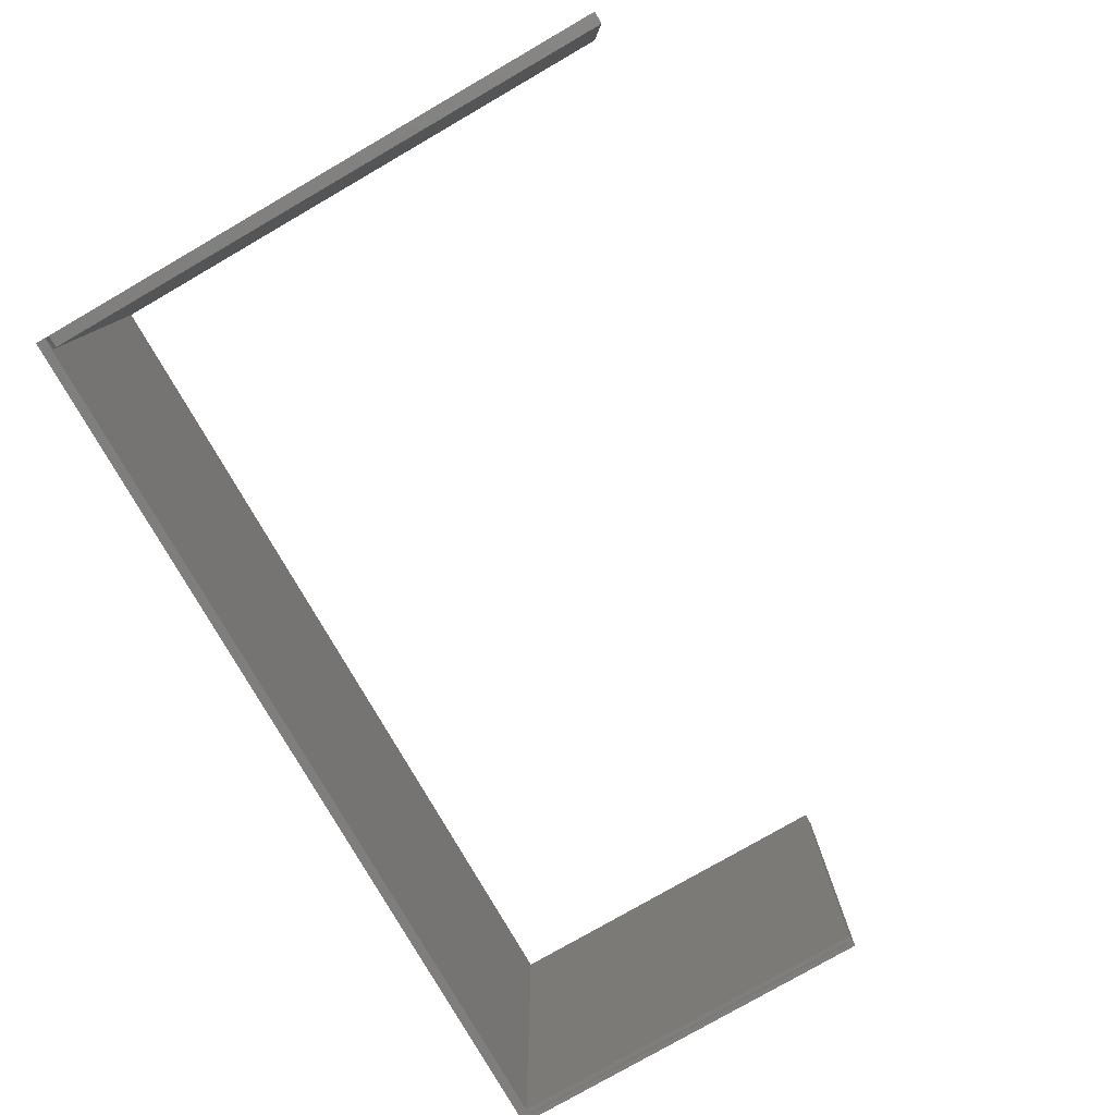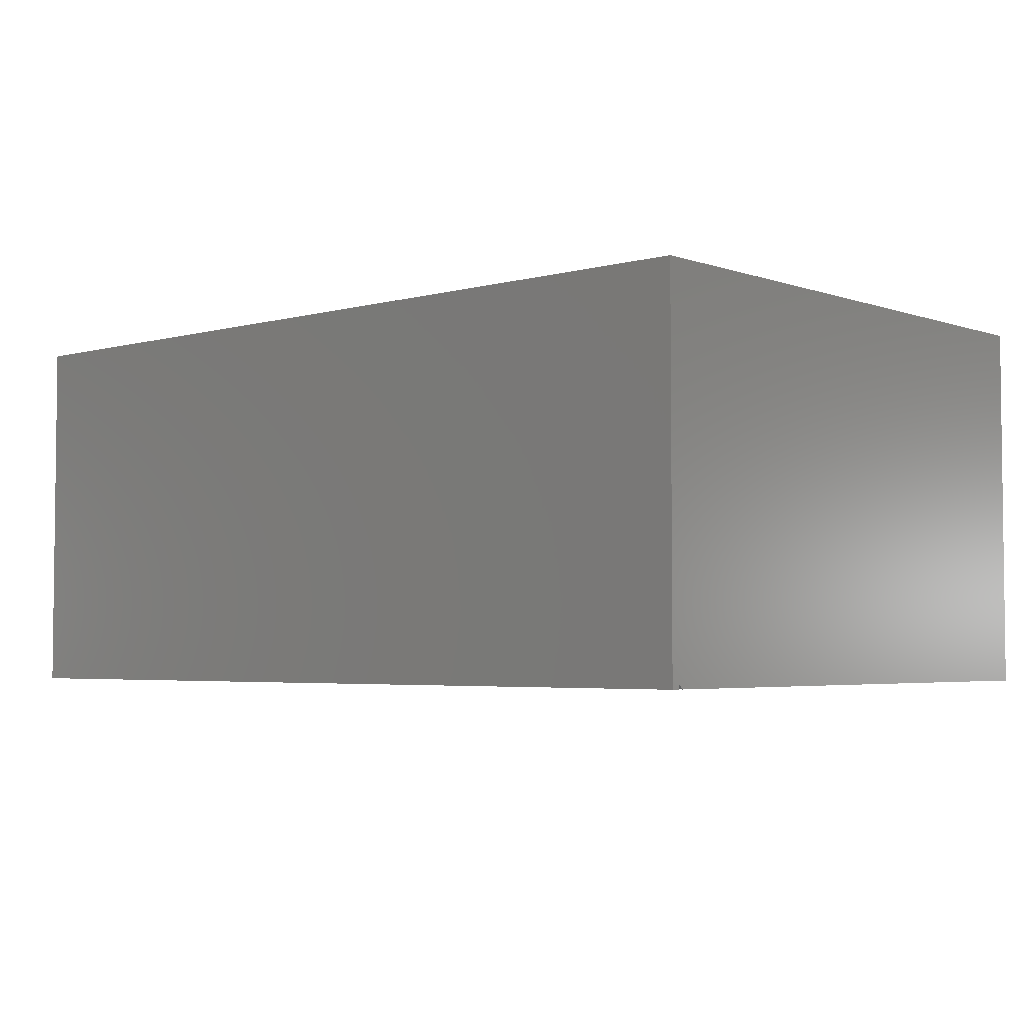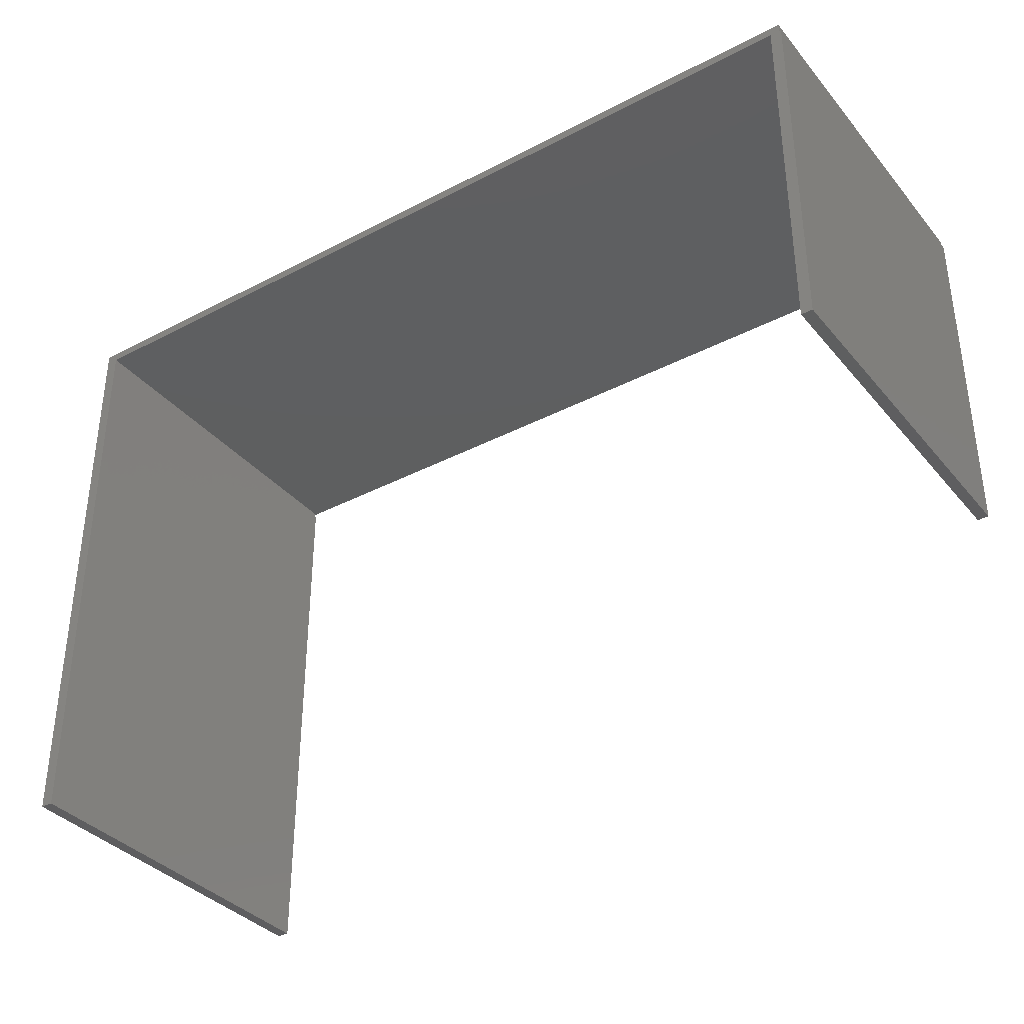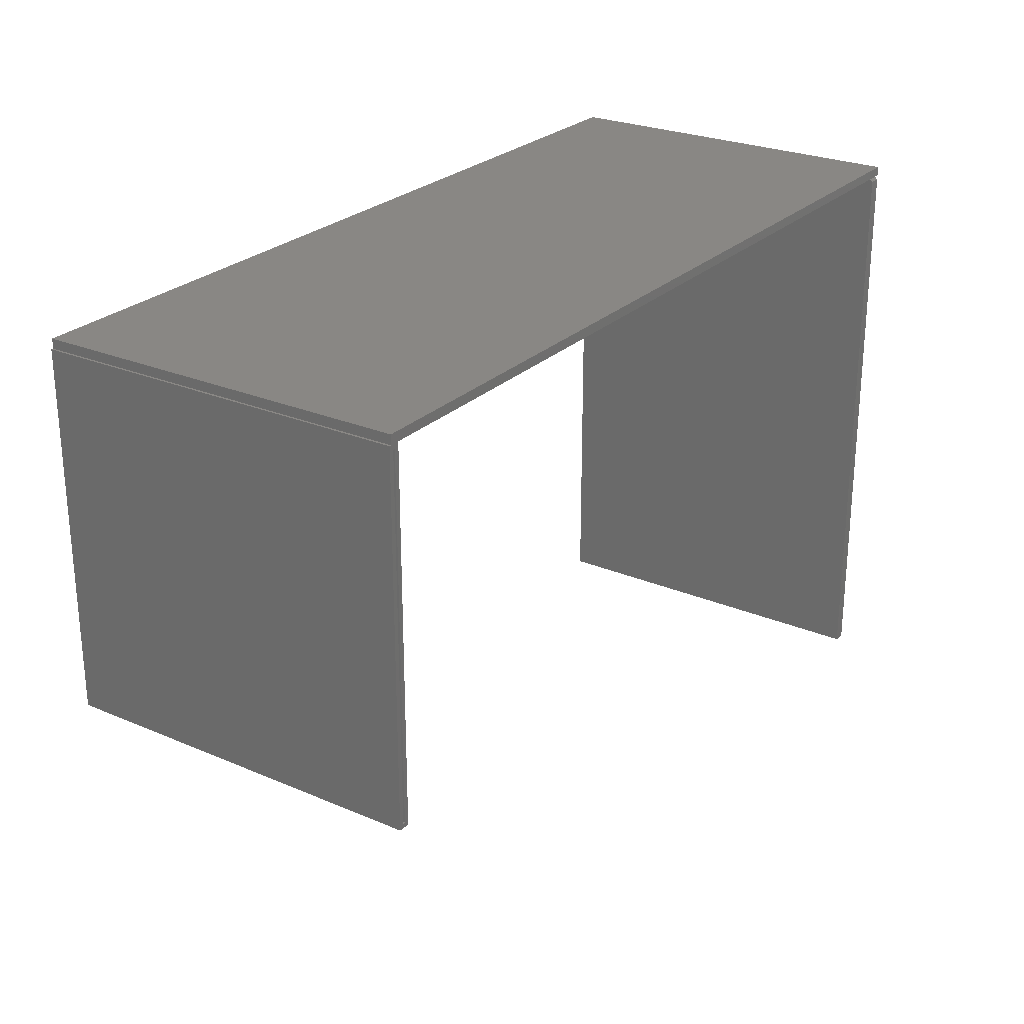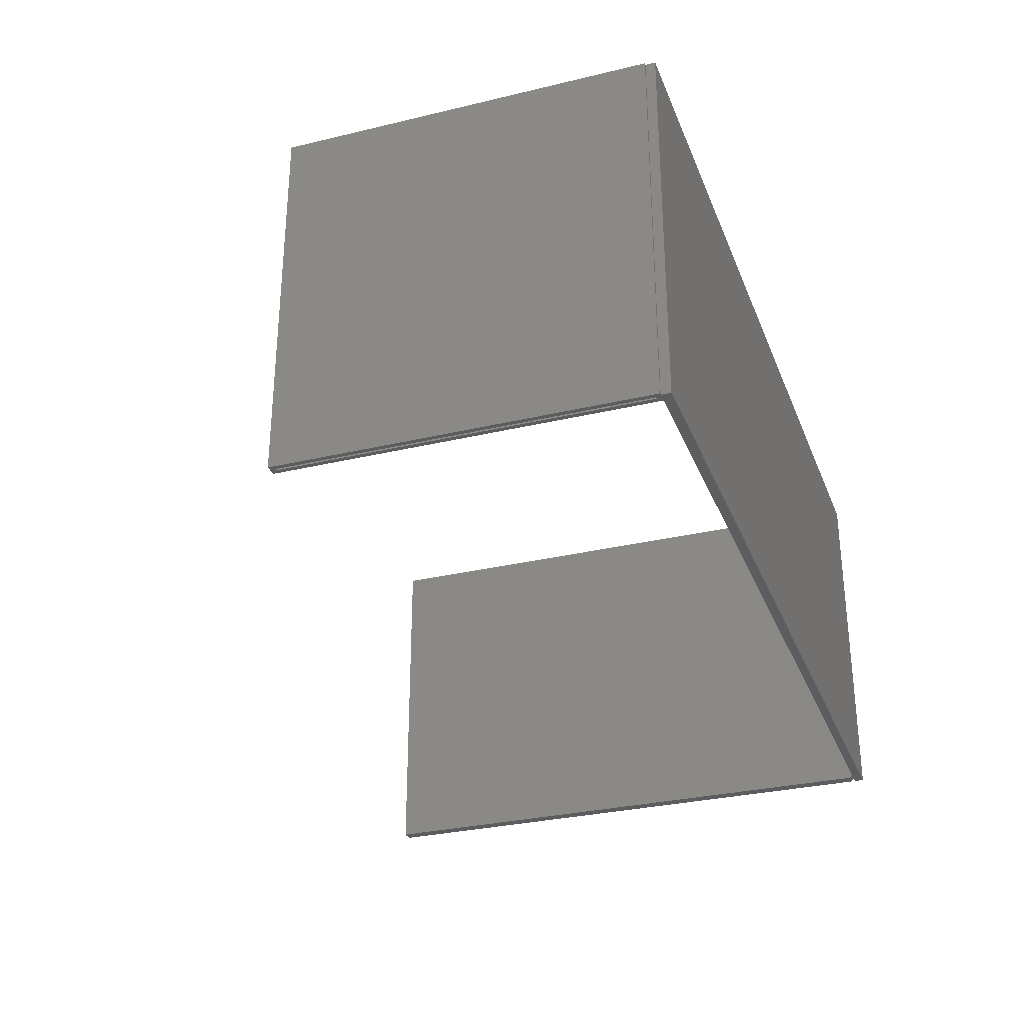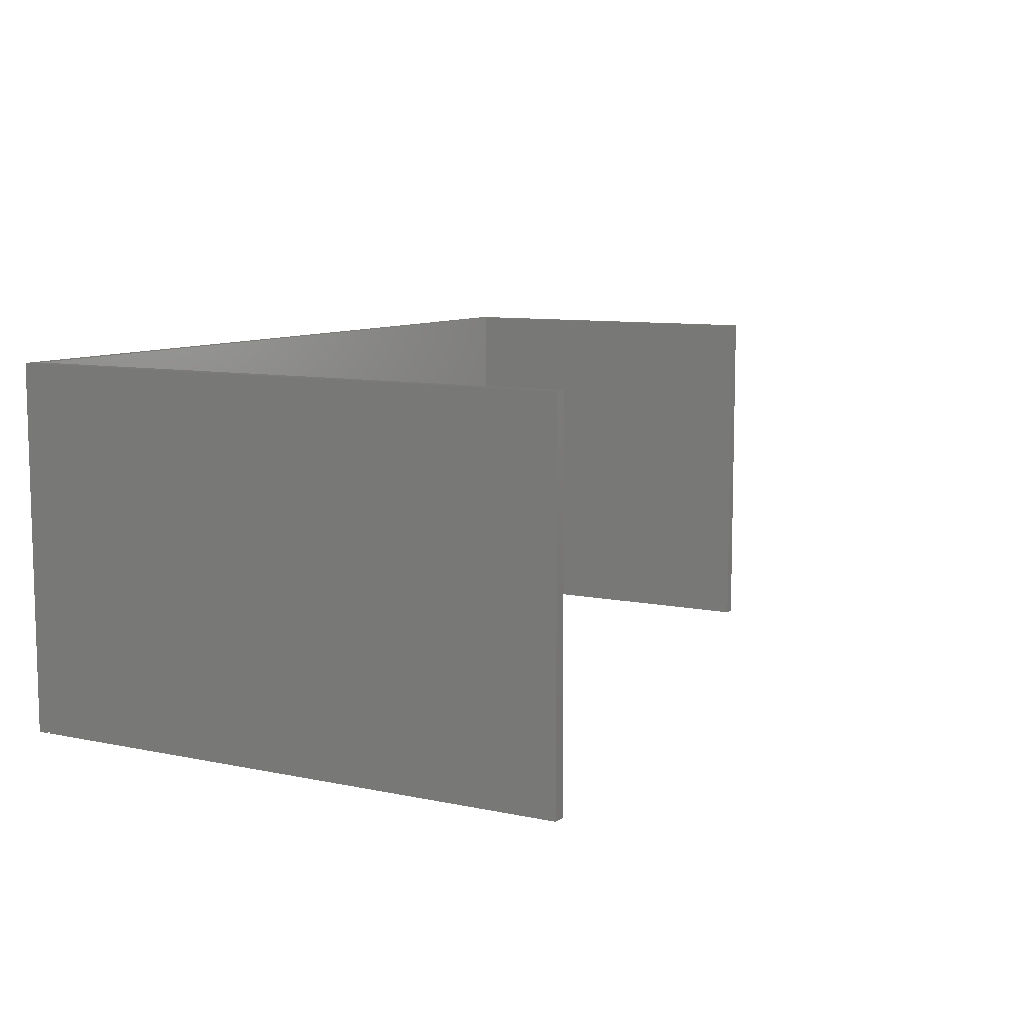
<metadata>
{"format":"stl","ext":"stl","renderer":"f3d","projection":"perspective","resolution":1024,"background":"white","views":[{"elev":-78.6,"azim":-60.0,"up":"+Z"},{"elev":-3.9,"azim":-138.3,"up":"+Z"},{"elev":-36.1,"azim":34.4,"up":"+Y"},{"elev":25.8,"azim":124.2,"up":"+Y"},{"elev":-30.4,"azim":109.1,"up":"+Z"},{"elev":9.0,"azim":-60.5,"up":"+Z"}]}
</metadata>
<code>
# stl→obj: 44 verts, 80 faces
v 0.7458 0.02344 0
v 0.7458 0.6172 0
v 0.7536 0.625 0
v 0.75 0.625 0
v 0.75 0.6407 0
v 0.7422 0.6172 0
v -0.7422 0.6407 0
v -0.7265 0.625 0
v -0.7422 0.625 0
v 0.7536 0.01562 0
v 0.7344 0.01562 0
v 0.7422 0.02344 0
v 0.7344 0.625 0
v 0.7458 0.6172 0.6172
v 0.7422 0.6172 0.6172
v 0.7422 0.02344 0.6172
v 0.7458 0.02344 0.6172
v -0.7294 0.6329 0.6172
v -0.7344 0.6329 0.6172
v -0.7294 0.6328 0.02667
v -0.7344 0.6329 0.02667
v -0.7294 0.614 0.007812
v -0.7344 0.614 0.007812
v -0.7294 -0.3438 0.007812
v -0.7294 -0.3438 0.6172
v -0.7344 -0.3438 0.6172
v -0.7344 -0.3438 0.007812
v 0.7344 0.01562 0.625
v 0.7536 0.625 0.625
v 0.75 0.625 0.625
v 0.7536 0.01562 0.625
v 0.7343 0.625 0.625
v 0.75 0.6407 0.625
v -0.7422 0.6407 0.625
v -0.7216 0.625 0.625
v -0.7422 -0.3516 0.625
v -0.7216 -0.3516 0.625
v -0.7216 0.625 0.007812
v -0.7265 0.625 0.007812
v -0.7422 -0.3516 0
v -0.7216 -0.3516 0
v -0.7422 0.625 0.007812
v -0.7422 0.6172 0
v -0.7216 0.6172 0
f 1 2 3
f 2 4 3
f 4 2 5
f 2 6 5
f 7 8 9
f 10 11 12
f 10 12 1
f 10 1 3
f 13 8 7
f 13 7 5
f 13 5 6
f 13 6 12
f 13 12 11
f 2 14 6
f 6 14 15
f 6 15 12
f 12 15 16
f 1 17 2
f 2 17 14
f 12 16 1
f 1 16 17
f 15 14 16
f 16 14 17
f 18 19 20
f 20 19 21
f 22 20 23
f 23 20 21
f 20 22 18
f 18 22 24
f 18 24 25
f 19 18 26
f 26 18 25
f 21 19 23
f 23 19 26
f 23 26 27
f 27 26 24
f 24 26 25
f 27 24 23
f 23 24 22
f 28 29 30
f 28 31 29
f 32 28 30
f 32 30 33
f 32 33 34
f 32 34 35
f 36 37 34
f 34 37 35
f 10 3 31
f 31 3 29
f 11 10 28
f 28 10 31
f 3 4 29
f 29 4 30
f 4 5 30
f 30 5 33
f 8 38 39
f 32 35 13
f 13 35 38
f 13 38 8
f 13 11 32
f 32 11 28
f 40 41 36
f 36 41 37
f 34 7 9
f 34 9 42
f 34 42 43
f 34 43 40
f 34 40 36
f 33 5 34
f 34 5 7
f 42 9 39
f 39 9 8
f 39 43 42
f 39 38 43
f 43 38 44
f 37 41 35
f 35 41 44
f 35 44 38
f 40 43 41
f 41 43 44

</code>
